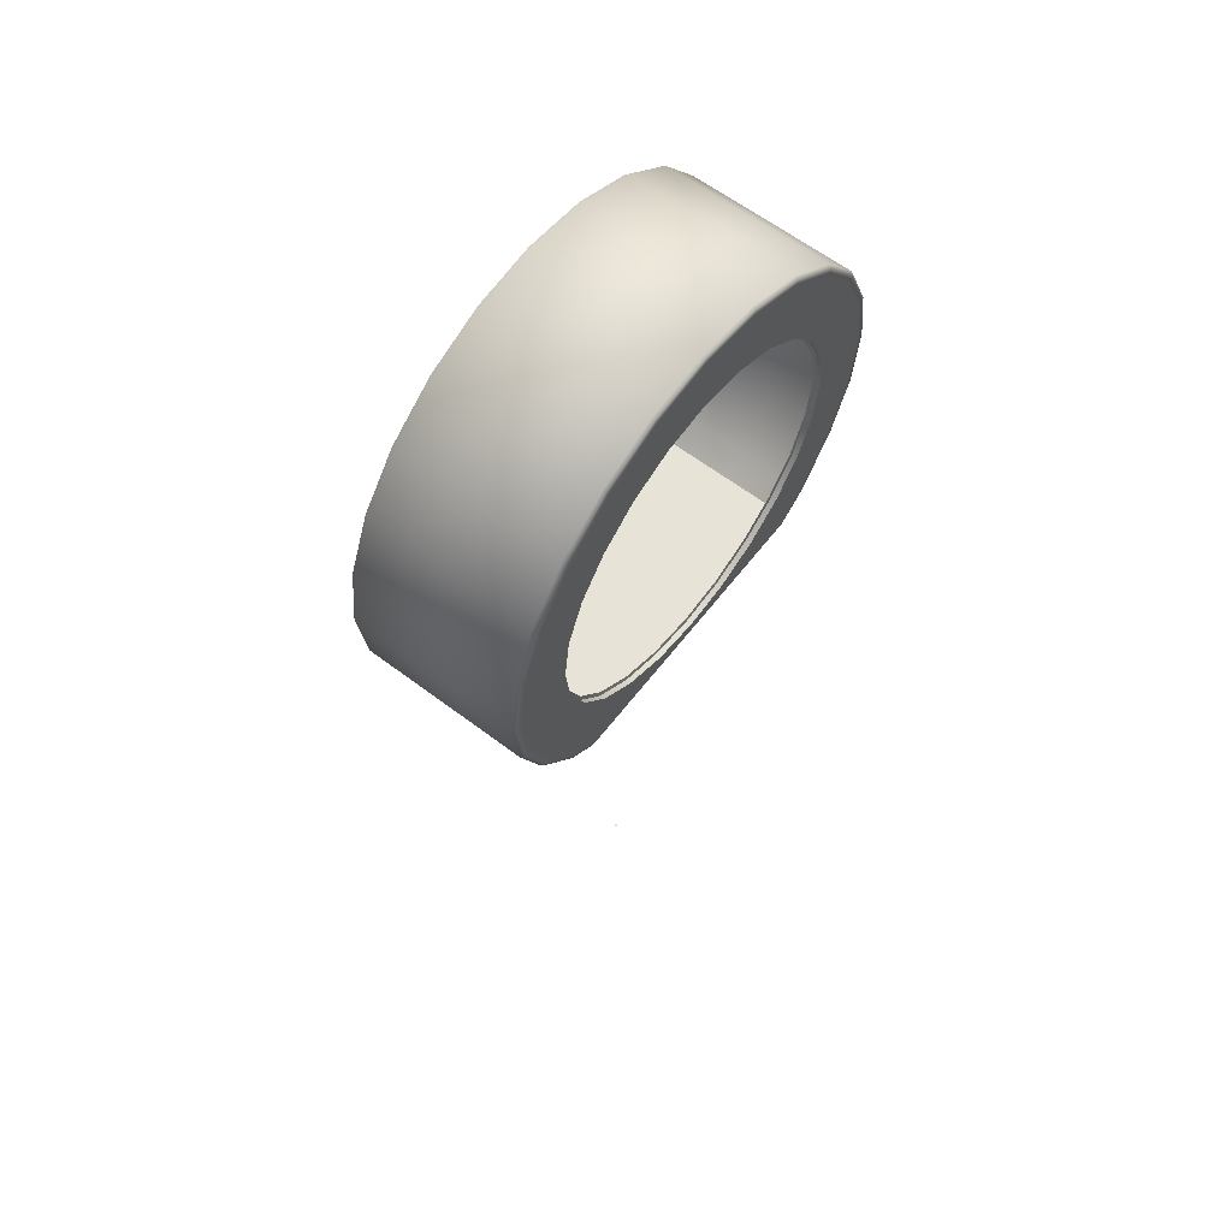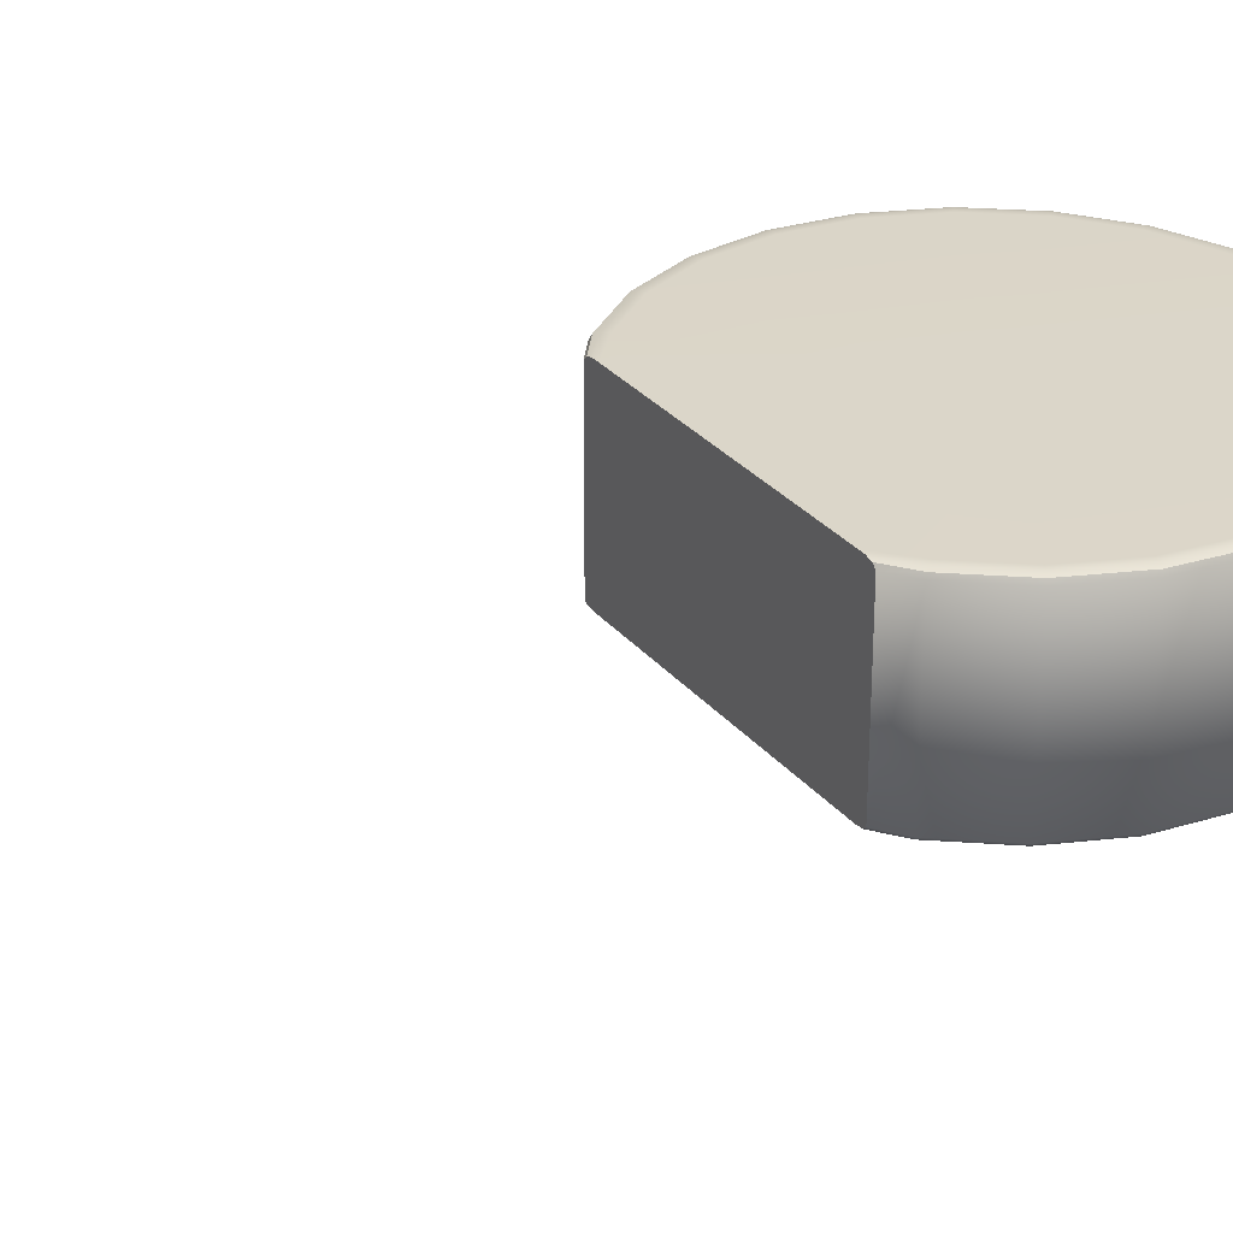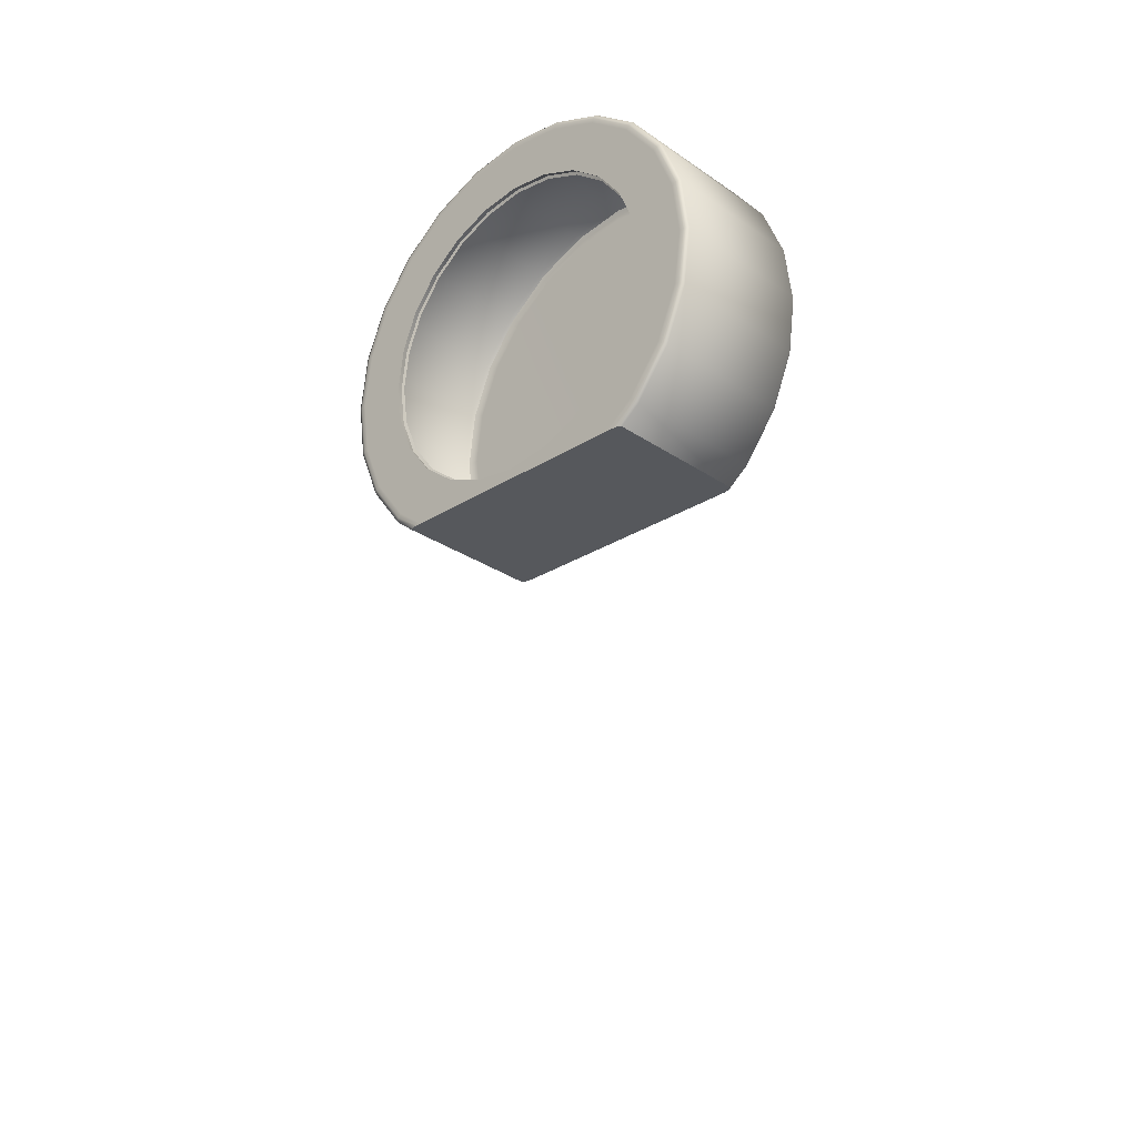
<metadata>
{"format":"obj","ext":"obj","renderer":"f3d","projection":"perspective","resolution":1024,"background":"white","views":[{"elev":61.8,"azim":-52.4,"up":"+Z"},{"elev":29.8,"azim":-121.6,"up":"+Y"},{"elev":-27.9,"azim":43.8,"up":"+Z"}]}
</metadata>
<code>
o AlarmClock_5_AlarmClock_5_0_GeomSubset_0
v 0.0005 -0.0005 -0.3496
v -0.0005 -0.0005 -0.3496
v 0.0005 0.000499 -0.3496
v -0.0005 0.000499 -0.3496
v 0.0005 -0.0005 -0.3496
v -0.0005 -0.0005 -0.3496
v 0.0005 0.000499 -0.3496
v -0.0005 0.000499 -0.3496
v 0.0005 -0.0005 -0.3496
v -0.0005 -0.0005 -0.3496
v 0.0005 0.000499 -0.3496
v -0.0005 0.000499 -0.3496
v 0.0005 -0.0005 -0.3496
v -0.0005 -0.0005 -0.3496
v 0.0005 0.000499 -0.3496
v -0.0005 0.000499 -0.3496
v 0.0005 -0.0005 -0.3496
v -0.0005 -0.0005 -0.3496
v 0.0005 0.000499 -0.3496
v -0.0005 0.000499 -0.3496
v 0 0.03734 -0.01689
v -0.08829 -0.03733 0.03408
v -0.07208 -0.03733 0.05519
v -0.05097 -0.03733 0.07139
v -0.02638 -0.03733 0.08158
v 0 -0.03733 0.08505
v 0.02638 -0.03733 0.08158
v 0.05097 -0.03733 0.07139
v 0.07208 -0.03733 0.05519
v 0.08829 -0.03733 0.03408
v 0.09847 -0.03733 0.009491
v 0.1019 -0.03733 -0.01689
v 0.09847 -0.03733 -0.04328
v 0.08829 -0.03733 -0.06786
v 0.07208 -0.03733 -0.08898
v -0.07208 -0.03733 -0.08898
v -0.08829 -0.03733 -0.06786
v -0.09847 -0.03733 -0.04328
v -0.1019 -0.03733 -0.01689
v -0.09847 -0.03733 0.009491
v -0.1028 -0.03571 0.01066
v -0.1022 -0.03686 0.01049
v -0.1007 -0.03733 0.01008
v -0.0922 -0.03571 0.03634
v -0.09163 -0.03686 0.03601
v -0.09025 -0.03733 0.03521
v -0.07528 -0.03571 0.05839
v -0.07482 -0.03686 0.05792
v -0.07368 -0.03733 0.05679
v -0.05323 -0.03571 0.07531
v -0.0529 -0.03686 0.07474
v -0.0521 -0.03733 0.07335
v -0.02756 -0.03571 0.08595
v -0.02738 -0.03686 0.08531
v -0.02697 -0.03733 0.08376
v 0 -0.03571 0.08957
v 0 -0.03686 0.08891
v 0 -0.03733 0.08731
v 0.02756 -0.03571 0.08595
v 0.02738 -0.03686 0.08531
v 0.02697 -0.03733 0.08376
v 0.05323 -0.03571 0.07531
v 0.0529 -0.03686 0.07474
v 0.0521 -0.03733 0.07335
v 0.07528 -0.03571 0.05839
v 0.07482 -0.03686 0.05792
v 0.07368 -0.03733 0.05679
v 0.0922 -0.03571 0.03634
v 0.09163 -0.03686 0.03601
v 0.09024 -0.03733 0.03521
v 0.1028 -0.03571 0.01066
v 0.1022 -0.03686 0.01049
v 0.1007 -0.03733 0.01008
v 0.1065 -0.03571 -0.01689
v 0.1058 -0.03686 -0.01689
v 0.1042 -0.03733 -0.01689
v 0.1028 -0.03571 -0.04445
v 0.1022 -0.03686 -0.04428
v 0.1007 -0.03733 -0.04386
v 0.0922 -0.03571 -0.07013
v 0.09163 -0.03686 -0.0698
v 0.09024 -0.03733 -0.069
v 0.07528 -0.03571 -0.09218
v 0.07482 -0.03686 -0.09171
v 0.07368 -0.03733 -0.09058
v -0.07528 -0.03571 -0.09218
v -0.07482 -0.03686 -0.09171
v -0.07368 -0.03733 -0.09058
v -0.0922 -0.03571 -0.07013
v -0.09163 -0.03686 -0.0698
v -0.09025 -0.03733 -0.069
v -0.1028 -0.03571 -0.04445
v -0.1022 -0.03686 -0.04428
v -0.1007 -0.03733 -0.04386
v -0.1065 -0.03571 -0.01689
v -0.1058 -0.03686 -0.01689
v -0.1042 -0.03733 -0.01689
v -0.1019 0.03665 0.01041
v -0.1028 0.03499 0.01066
v -0.09137 0.03665 0.03586
v -0.0922 0.03499 0.03634
v -0.07461 0.03665 0.05771
v -0.07528 0.03499 0.05839
v -0.05275 0.03665 0.07448
v -0.05323 0.03499 0.07531
v -0.02731 0.03665 0.08502
v -0.02756 0.03499 0.08595
v 0 0.03665 0.08861
v 0 0.03499 0.08957
v 0.02731 0.03665 0.08502
v 0.02756 0.03499 0.08595
v 0.05275 0.03665 0.07448
v 0.05323 0.03499 0.07531
v 0.07461 0.03665 0.05771
v 0.07528 0.03499 0.05839
v 0.09137 0.03665 0.03586
v 0.0922 0.03499 0.03634
v 0.1019 0.03665 0.01041
v 0.1028 0.03499 0.01066
v 0.1055 0.03665 -0.01689
v 0.1065 0.03499 -0.01689
v 0.1019 0.03665 -0.0442
v 0.1028 0.03499 -0.04445
v 0.09137 0.03665 -0.06965
v 0.0922 0.03499 -0.07013
v 0.07461 0.03665 -0.0915
v 0.07528 0.03499 -0.09218
v -0.07461 0.03665 -0.0915
v -0.07528 0.03499 -0.09218
v -0.09137 0.03665 -0.06965
v -0.0922 0.03499 -0.07013
v -0.1019 0.03665 -0.0442
v -0.1028 0.03499 -0.04445
v -0.1055 0.03665 -0.01689
v -0.1065 0.03499 -0.01689
v 0.05819 -0.03733 -0.09964
v 0.04778 -0.03733 -0.09964
v 0.02217 -0.03734 -0.09964
v 0 -0.03734 -0.09964
v -0.02217 -0.03734 -0.09964
v -0.04778 -0.03733 -0.09964
v -0.05819 -0.03733 -0.09964
v 0.0611 -0.03733 -0.09964
v 0.06555 -0.03571 -0.09964
v -0.0611 -0.03733 -0.09964
v -0.06555 -0.03571 -0.09964
v 0.06447 -0.03686 -0.09964
v -0.06447 -0.03686 -0.09964
v 0.06555 0.03499 -0.09964
v -0.06555 0.03499 -0.09964
v 0.04778 0.03734 -0.09964
v -0.04778 0.03734 -0.09964
v 0.06399 0.03665 -0.09964
v -0.06399 0.03665 -0.09964
v 0.02217 0.03734 -0.09964
v 0 0.03733 -0.09964
v -0.02217 0.03734 -0.09964
v -0.05819 0.03734 -0.09964
v 0.05819 0.03734 -0.09964
v -0.09974 0.03732 0.009832
v -0.09705 0.03734 0.009118
v -0.1033 0.03732 -0.01689
v -0.1005 0.03734 -0.01689
v -0.08943 0.03732 0.03474
v -0.08701 0.03734 0.03335
v -0.07302 0.03732 0.05612
v -0.07104 0.03734 0.05416
v -0.05163 0.03732 0.07253
v -0.05024 0.03734 0.07013
v -0.02673 0.03732 0.08285
v -0.026 0.03734 0.08016
v 0 0.03732 0.08637
v 0 0.03734 0.08359
v 0.02673 0.03732 0.08285
v 0.026 0.03734 0.08016
v 0.05163 0.03732 0.07253
v 0.05024 0.03734 0.07013
v 0.07302 0.03732 0.05612
v 0.07104 0.03734 0.05416
v 0.08943 0.03732 0.03474
v 0.08701 0.03734 0.03335
v 0.09974 0.03732 0.009832
v 0.09705 0.03734 0.009118
v 0.1033 0.03732 -0.01689
v 0.1005 0.03734 -0.01689
v 0.09974 0.03732 -0.04362
v 0.09705 0.03734 -0.04289
v 0.08943 0.03732 -0.06852
v 0.08701 0.03734 -0.06712
v 0.07302 0.03732 -0.08991
v 0.07104 0.03734 -0.08793
v 0.0611 0.03732 -0.09964
v -0.07104 0.03734 -0.08793
v -0.07302 0.03732 -0.08991
v -0.08943 0.03732 -0.06852
v -0.08701 0.03734 -0.06712
v -0.09974 0.03732 -0.04362
v -0.09705 0.03734 -0.04289
v -0.0611 0.03732 -0.09964
v -0.05326 -0.02767 0.01386
v 0 -0.02767 -0.01689
v -0.04349 -0.02767 0.02659
v -0.03075 -0.02767 0.03637
v -0.01592 -0.02767 0.04251
v 0 -0.02767 0.0446
v 0.01592 -0.02767 0.04251
v 0.03075 -0.02767 0.03637
v 0.04349 -0.02767 0.02659
v 0.05326 -0.02767 0.01386
v 0.0594 -0.02767 -0.000976
v 0.0615 -0.02767 -0.01689
v 0.0594 -0.02767 -0.03281
v 0.05326 -0.02767 -0.04764
v 0.04349 -0.02767 -0.06038
v 0.03075 -0.02767 -0.07015
v 0.01592 -0.02767 -0.0763
v 0 -0.02767 -0.07839
v -0.01592 -0.02767 -0.0763
v -0.03075 -0.02767 -0.07015
v -0.04349 -0.02767 -0.06038
v -0.05326 -0.02767 -0.04764
v -0.0594 -0.02767 -0.03281
v -0.0615 -0.02767 -0.01689
v -0.0594 -0.02767 -0.000977
v -0.06728 -0.03734 0.02195
v -0.06595 -0.03692 0.02118
v -0.07504 -0.03734 0.003212
v -0.07356 -0.03692 0.002817
v -0.05493 -0.03734 0.03804
v -0.05385 -0.03692 0.03696
v -0.03884 -0.03734 0.05038
v -0.03808 -0.03692 0.04906
v -0.02011 -0.03734 0.05814
v -0.01971 -0.03692 0.05667
v 0 -0.03734 0.06079
v 0 -0.03692 0.05926
v 0.02011 -0.03734 0.05814
v 0.01971 -0.03692 0.05667
v 0.03884 -0.03734 0.05038
v 0.03808 -0.03692 0.04906
v 0.05493 -0.03734 0.03804
v 0.05385 -0.03692 0.03696
v 0.06728 -0.03734 0.02195
v 0.06595 -0.03692 0.02118
v 0.07504 -0.03734 0.003212
v 0.07356 -0.03692 0.002817
v 0.07768 -0.03734 -0.01689
v 0.07616 -0.03692 -0.01689
v 0.07504 -0.03734 -0.037
v 0.07356 -0.03692 -0.0366
v 0.06728 -0.03734 -0.05573
v 0.06595 -0.03692 -0.05497
v 0.05493 -0.03734 -0.07182
v 0.05385 -0.03692 -0.07074
v 0.03884 -0.03734 -0.08417
v 0.03808 -0.03692 -0.08285
v 0.02011 -0.03734 -0.09193
v 0.01971 -0.03692 -0.09045
v 0 -0.03734 -0.09458
v 0 -0.03692 -0.09305
v -0.02011 -0.03734 -0.09193
v -0.01971 -0.03692 -0.09045
v -0.03884 -0.03734 -0.08417
v -0.03808 -0.03692 -0.08285
v -0.05493 -0.03734 -0.07182
v -0.05385 -0.03692 -0.07074
v -0.06728 -0.03734 -0.05573
v -0.06595 -0.03692 -0.05497
v -0.07504 -0.03734 -0.037
v -0.07356 -0.03692 -0.0366
v -0.07768 -0.03734 -0.01689
v -0.07616 -0.03692 -0.01689
v -0.06776 -0.03492 0.02223
v -0.06644 -0.0345 0.02147
v -0.07411 -0.0345 0.002963
v -0.07558 -0.03492 0.003357
v -0.05533 -0.03492 0.03843
v -0.05425 -0.0345 0.03736
v -0.07672 -0.0345 -0.01689
v -0.07824 -0.03492 -0.01689
v -0.03912 -0.03492 0.05087
v -0.03836 -0.0345 0.04955
v -0.02025 -0.03492 0.05868
v -0.01986 -0.0345 0.05721
v 0 -0.03492 0.06135
v 0 -0.0345 0.05983
v 0.02025 -0.03492 0.05868
v 0.01986 -0.0345 0.05721
v 0.03912 -0.03492 0.05087
v 0.03836 -0.0345 0.04955
v 0.05533 -0.03492 0.03843
v 0.05425 -0.0345 0.03736
v 0.06776 -0.03492 0.02223
v 0.06644 -0.0345 0.02147
v 0.07558 -0.03492 0.003358
v 0.07411 -0.0345 0.002963
v 0.07824 -0.03492 -0.01689
v 0.07672 -0.0345 -0.01689
v 0.07558 -0.03492 -0.03714
v 0.07411 -0.0345 -0.03675
v 0.06776 -0.03492 -0.05602
v 0.06644 -0.0345 -0.05525
v 0.05533 -0.03492 -0.07222
v 0.05425 -0.0345 -0.07114
v 0.03912 -0.03492 -0.08465
v 0.03836 -0.0345 -0.08334
v 0.02025 -0.03492 -0.09247
v 0.01986 -0.0345 -0.091
v 0 -0.03492 -0.09514
v 0 -0.0345 -0.09362
v -0.02025 -0.03492 -0.09247
v -0.01986 -0.0345 -0.091
v -0.03912 -0.03492 -0.08465
v -0.03836 -0.0345 -0.08334
v -0.05533 -0.03492 -0.07222
v -0.05425 -0.0345 -0.07114
v -0.06776 -0.03492 -0.05602
v -0.06644 -0.0345 -0.05525
v -0.07558 -0.03492 -0.03714
v -0.07411 -0.0345 -0.03675
v -0.04349 -0.03415 0.02659
v -0.04407 -0.03611 0.02717
v -0.04546 -0.03692 0.02857
v -0.05326 -0.03415 0.01386
v -0.05397 -0.03611 0.01427
v -0.05568 -0.03692 0.01525
v -0.03075 -0.03415 0.03637
v -0.03116 -0.03611 0.03708
v -0.03215 -0.03692 0.03879
v -0.01592 -0.03415 0.04251
v -0.01613 -0.03611 0.0433
v -0.01664 -0.03692 0.04521
v 0 -0.03415 0.0446
v 0 -0.03611 0.04543
v 0 -0.03692 0.0474
v 0.01592 -0.03415 0.04251
v 0.01613 -0.03611 0.0433
v 0.01664 -0.03692 0.04521
v 0.03075 -0.03415 0.03637
v 0.03116 -0.03611 0.03708
v 0.03215 -0.03692 0.03879
v 0.04349 -0.03415 0.02659
v 0.04407 -0.03611 0.02717
v 0.04546 -0.03692 0.02857
v 0.05326 -0.03415 0.01386
v 0.05397 -0.03611 0.01427
v 0.05568 -0.03692 0.01525
v 0.0594 -0.03415 -0.000976
v 0.06019 -0.03611 -0.000764
v 0.06211 -0.03692 -0.000252
v 0.0615 -0.03415 -0.01689
v 0.06232 -0.03611 -0.01689
v 0.0643 -0.03692 -0.01689
v 0.0594 -0.03415 -0.03281
v 0.06019 -0.03611 -0.03302
v 0.06211 -0.03692 -0.03354
v 0.05326 -0.03415 -0.04764
v 0.05397 -0.03611 -0.04805
v 0.05568 -0.03692 -0.04904
v 0.04349 -0.03415 -0.06038
v 0.04407 -0.03611 -0.06096
v 0.04546 -0.03692 -0.06236
v 0.03075 -0.03415 -0.07015
v 0.03116 -0.03611 -0.07086
v 0.03215 -0.03692 -0.07258
v 0.01592 -0.03415 -0.0763
v 0.01613 -0.03611 -0.07709
v 0.01664 -0.03692 -0.079
v 0 -0.03415 -0.07839
v 0 -0.03611 -0.07921
v 0 -0.03692 -0.08119
v -0.01592 -0.03415 -0.0763
v -0.01613 -0.03611 -0.07709
v -0.01664 -0.03692 -0.079
v -0.03075 -0.03415 -0.07015
v -0.03116 -0.03611 -0.07086
v -0.03215 -0.03692 -0.07258
v -0.04349 -0.03415 -0.06038
v -0.04407 -0.03611 -0.06096
v -0.04546 -0.03692 -0.06236
v -0.05326 -0.03415 -0.04764
v -0.05397 -0.03611 -0.04805
v -0.05568 -0.03692 -0.04904
v -0.0594 -0.03415 -0.03281
v -0.06019 -0.03611 -0.03302
v -0.06211 -0.03692 -0.03354
v -0.0615 -0.03415 -0.01689
v -0.06232 -0.03611 -0.01689
v -0.0643 -0.03692 -0.01689
v -0.0594 -0.03415 -0.000977
v -0.06019 -0.03611 -0.000764
v -0.06211 -0.03692 -0.000252
v 0.0005 -0.0005 -0.3496
v -0.0005 -0.0005 -0.3496
v 0.0005 0.000499 -0.3496
v -0.0005 0.000499 -0.3496
v 0.0005 -0.0005 -0.3496
v -0.0005 -0.0005 -0.3496
v 0.0005 0.000499 -0.3496
v -0.0005 0.000499 -0.3496
v 0.0005 -0.0005 -0.3496
v -0.0005 -0.0005 -0.3496
v 0.0005 0.000499 -0.3496
v -0.0005 0.000499 -0.3496
v 0.0005 -0.0005 -0.3496
v -0.0005 -0.0005 -0.3496
v 0.0005 0.000499 -0.3496
v -0.0005 0.000499 -0.3496
v 0.0005 -0.0005 -0.3496
v -0.0005 -0.0005 -0.3496
v 0.0005 0.000499 -0.3496
v -0.0005 0.000499 -0.3496
v -0.004841 -0.02732 -0.01373
v -0.002795 -0.02732 -0.01168
v 0 -0.02732 -0.01093
v 0.002795 -0.02732 -0.01168
v 0.004841 -0.02732 -0.01373
v 0.00559 -0.02732 -0.01652
v 0.004841 -0.02732 -0.01932
v 0.002795 -0.02732 -0.02136
v 0 -0.02732 -0.02211
v -0.002795 -0.02732 -0.02136
v -0.004841 -0.02732 -0.01932
v -0.00559 -0.02732 -0.01652
v 0 -0.03203 -0.01652
v -0.004841 -0.0311 -0.01373
v -0.004416 -0.03176 -0.01397
v -0.003389 -0.03203 -0.01456
v -0.001957 -0.03203 -0.01313
v -0.00255 -0.03176 -0.01211
v -0.002795 -0.0311 -0.01168
v 0 -0.0311 -0.01093
v 0 -0.03176 -0.01142
v 0 -0.03203 -0.01261
v 0.001957 -0.03203 -0.01313
v 0.00255 -0.03176 -0.01211
v 0.002795 -0.0311 -0.01168
v 0.004841 -0.0311 -0.01373
v 0.004416 -0.03176 -0.01397
v 0.003389 -0.03203 -0.01456
v 0.003913 -0.03203 -0.01652
v 0.005099 -0.03176 -0.01652
v 0.00559 -0.0311 -0.01652
v 0.004841 -0.0311 -0.01932
v 0.004416 -0.03176 -0.01907
v 0.003389 -0.03203 -0.01848
v 0.001957 -0.03203 -0.01991
v 0.00255 -0.03176 -0.02094
v 0.002795 -0.0311 -0.02136
v 0 -0.0311 -0.02211
v 0 -0.03176 -0.02162
v 0 -0.03203 -0.02043
v -0.001957 -0.03203 -0.01991
v -0.00255 -0.03176 -0.02094
v -0.002795 -0.0311 -0.02136
v -0.004841 -0.0311 -0.01932
v -0.004416 -0.03176 -0.01907
v -0.003389 -0.03203 -0.01848
v -0.003913 -0.03203 -0.01652
v -0.005099 -0.03176 -0.01652
v -0.00559 -0.0311 -0.01652
f 1 2 4 3
f 46 49 23 22
f 49 52 24 23
f 52 55 25 24
f 55 58 26 25
f 58 61 27 26
f 61 64 28 27
f 64 67 29 28
f 67 70 30 29
f 70 73 31 30
f 73 76 32 31
f 76 79 33 32
f 79 82 34 33
f 82 85 35 34
f 85 143 136 35
f 88 91 37 36
f 91 94 38 37
f 94 97 39 38
f 97 43 40 39
f 43 46 22 40
f 41 42 96 95
f 42 43 97 96
f 43 42 45 46
f 42 41 44 45
f 46 45 48 49
f 45 44 47 48
f 49 48 51 52
f 48 47 50 51
f 52 51 54 55
f 51 50 53 54
f 55 54 57 58
f 54 53 56 57
f 58 57 60 61
f 57 56 59 60
f 61 60 63 64
f 60 59 62 63
f 64 63 66 67
f 63 62 65 66
f 67 66 69 70
f 66 65 68 69
f 70 69 72 73
f 69 68 71 72
f 73 72 75 76
f 72 71 74 75
f 76 75 78 79
f 75 74 77 78
f 79 78 81 82
f 78 77 80 81
f 82 81 84 85
f 81 80 83 84
f 85 84 147 143
f 84 83 144 147
f 88 87 90 91
f 87 86 89 90
f 91 90 93 94
f 90 89 92 93
f 94 93 96 97
f 93 92 95 96
f 101 103 47 44
f 101 44 41 99
f 99 41 95 135
f 135 95 92 133
f 133 92 89 131
f 131 89 86 129
f 129 86 146 150
f 127 83 80 125
f 125 80 77 123
f 123 77 74 121
f 121 74 71 119
f 119 71 68 117
f 117 68 65 115
f 115 65 62 113
f 113 62 59 111
f 111 59 56 109
f 109 56 53 107
f 107 53 50 105
f 105 50 47 103
f 98 99 135 134
f 99 98 100 101
f 101 100 102 103
f 103 102 104 105
f 105 104 106 107
f 107 106 108 109
f 109 108 110 111
f 111 110 112 113
f 113 112 114 115
f 115 114 116 117
f 117 116 118 119
f 119 118 120 121
f 121 120 122 123
f 123 122 124 125
f 125 124 126 127
f 127 126 153 149
f 129 128 130 131
f 131 130 132 133
f 133 132 134 135
f 142 145 88 36
f 145 148 87 88
f 148 146 86 87
f 149 144 83 127
f 150 154 128 129
f 138 137 151 155
f 139 138 155 156
f 140 139 156 157
f 141 140 157 152
f 142 141 152 158
f 151 137 136 159
f 160 161 165 164
f 161 160 162 163
f 163 162 197 198
f 164 165 167 166
f 166 167 169 168
f 168 169 171 170
f 170 171 173 172
f 172 173 175 174
f 174 175 177 176
f 176 177 179 178
f 178 179 181 180
f 180 181 183 182
f 182 183 185 184
f 184 185 187 186
f 186 187 189 188
f 188 189 191 190
f 190 191 159 192
f 193 194 199 158
f 194 193 196 195
f 195 196 198 197
f 167 165 21 169
f 171 169 21 173
f 175 173 21 177
f 179 177 21 181
f 183 181 21 185
f 187 185 21 189
f 191 189 21 151 159
f 193 158 152 21 196
f 198 196 21 163
f 161 163 21 165
f 160 98 134 162
f 98 160 164 100
f 100 164 166 102
f 102 166 168 104
f 104 168 170 106
f 106 170 172 108
f 108 172 174 110
f 110 174 176 112
f 112 176 178 114
f 114 178 180 116
f 116 180 182 118
f 118 182 184 120
f 120 184 186 122
f 122 186 188 124
f 124 188 190 126
f 126 190 192 153
f 128 194 195 130
f 130 195 197 132
f 132 197 162 134
f 154 199 194 128
f 146 148 154 150
f 148 145 199 154
f 145 142 158 199
f 136 143 192 159
f 143 147 153 192
f 147 144 149 153
f 151 21 156 155
f 152 157 156 21
f 273 274 275 276
f 274 273 277 278
f 276 275 279 280
f 278 277 281 282
f 282 281 283 284
f 284 283 285 286
f 286 285 287 288
f 288 287 289 290
f 290 289 291 292
f 292 291 293 294
f 294 293 295 296
f 296 295 297 298
f 298 297 299 300
f 300 299 301 302
f 302 301 303 304
f 304 303 305 306
f 306 305 307 308
f 308 307 309 310
f 310 309 311 312
f 312 311 313 314
f 314 313 315 316
f 316 315 317 318
f 318 317 319 320
f 320 319 280 279
f 22 225 227 40
f 225 22 23 229
f 229 23 24 231
f 231 24 25 233
f 233 25 26 235
f 235 26 27 237
f 237 27 28 239
f 239 28 29 241
f 241 29 30 243
f 243 30 31 245
f 245 31 32 247
f 247 32 33 249
f 249 33 34 251
f 251 34 35 253
f 253 35 136 137 255
f 255 137 138 257
f 257 138 139 259
f 259 139 140 261
f 261 140 141 263
f 263 141 142 36 265
f 265 36 37 267
f 267 37 38 269
f 269 38 39 271
f 271 39 40 227
f 227 225 273 276
f 225 229 277 273
f 271 227 276 280
f 229 231 281 277
f 231 233 283 281
f 233 235 285 283
f 235 237 287 285
f 237 239 289 287
f 239 241 291 289
f 241 243 293 291
f 243 245 295 293
f 245 247 297 295
f 247 249 299 297
f 249 251 301 299
f 251 253 303 301
f 253 255 305 303
f 255 257 307 305
f 257 259 309 307
f 259 261 311 309
f 261 263 313 311
f 263 265 315 313
f 265 267 317 315
f 267 269 319 317
f 269 271 280 319
f 393 394 396 395

</code>
